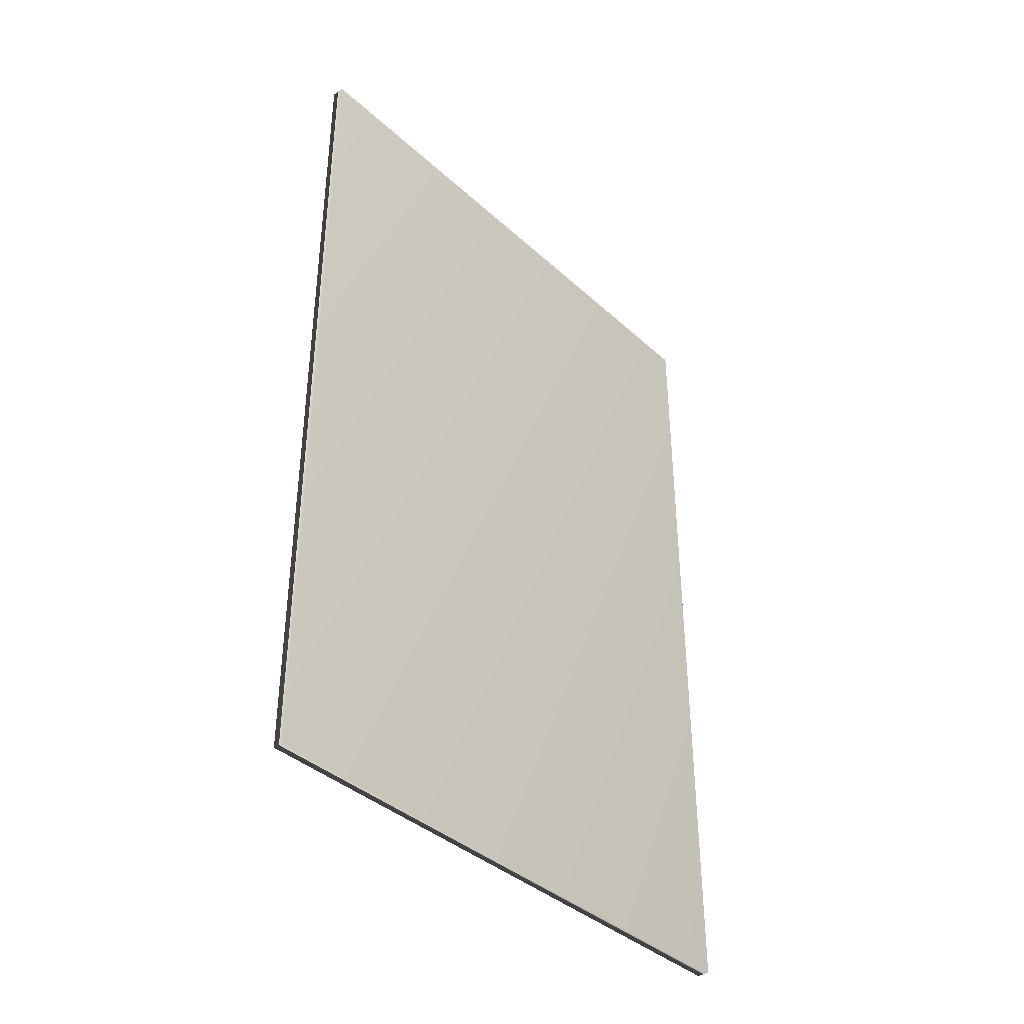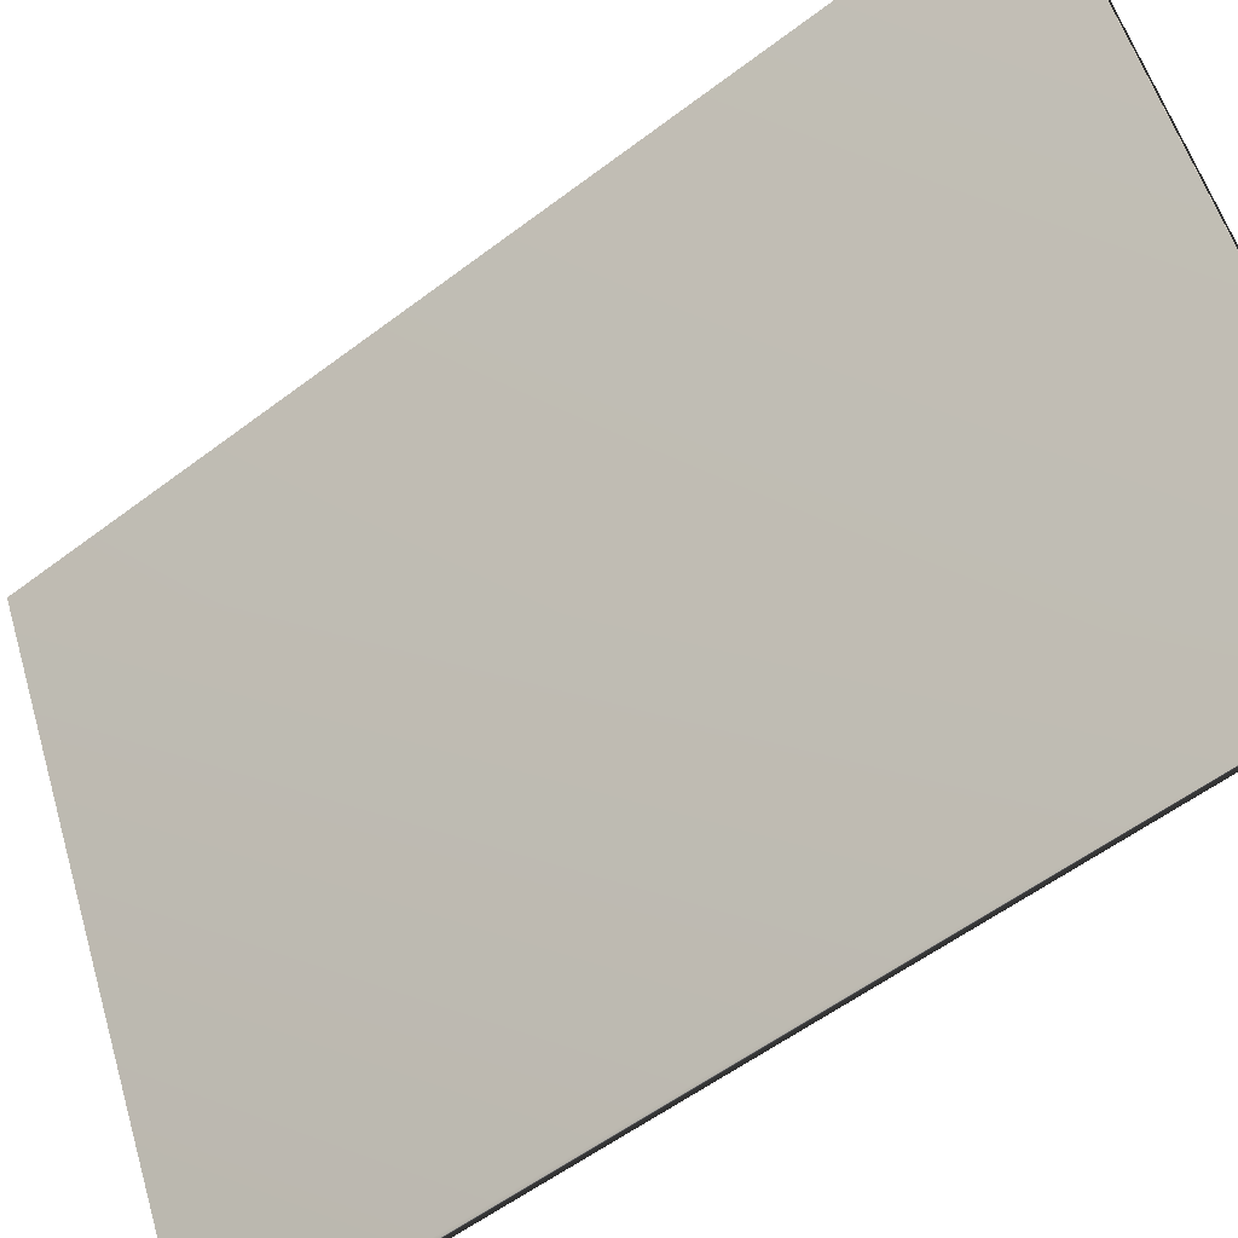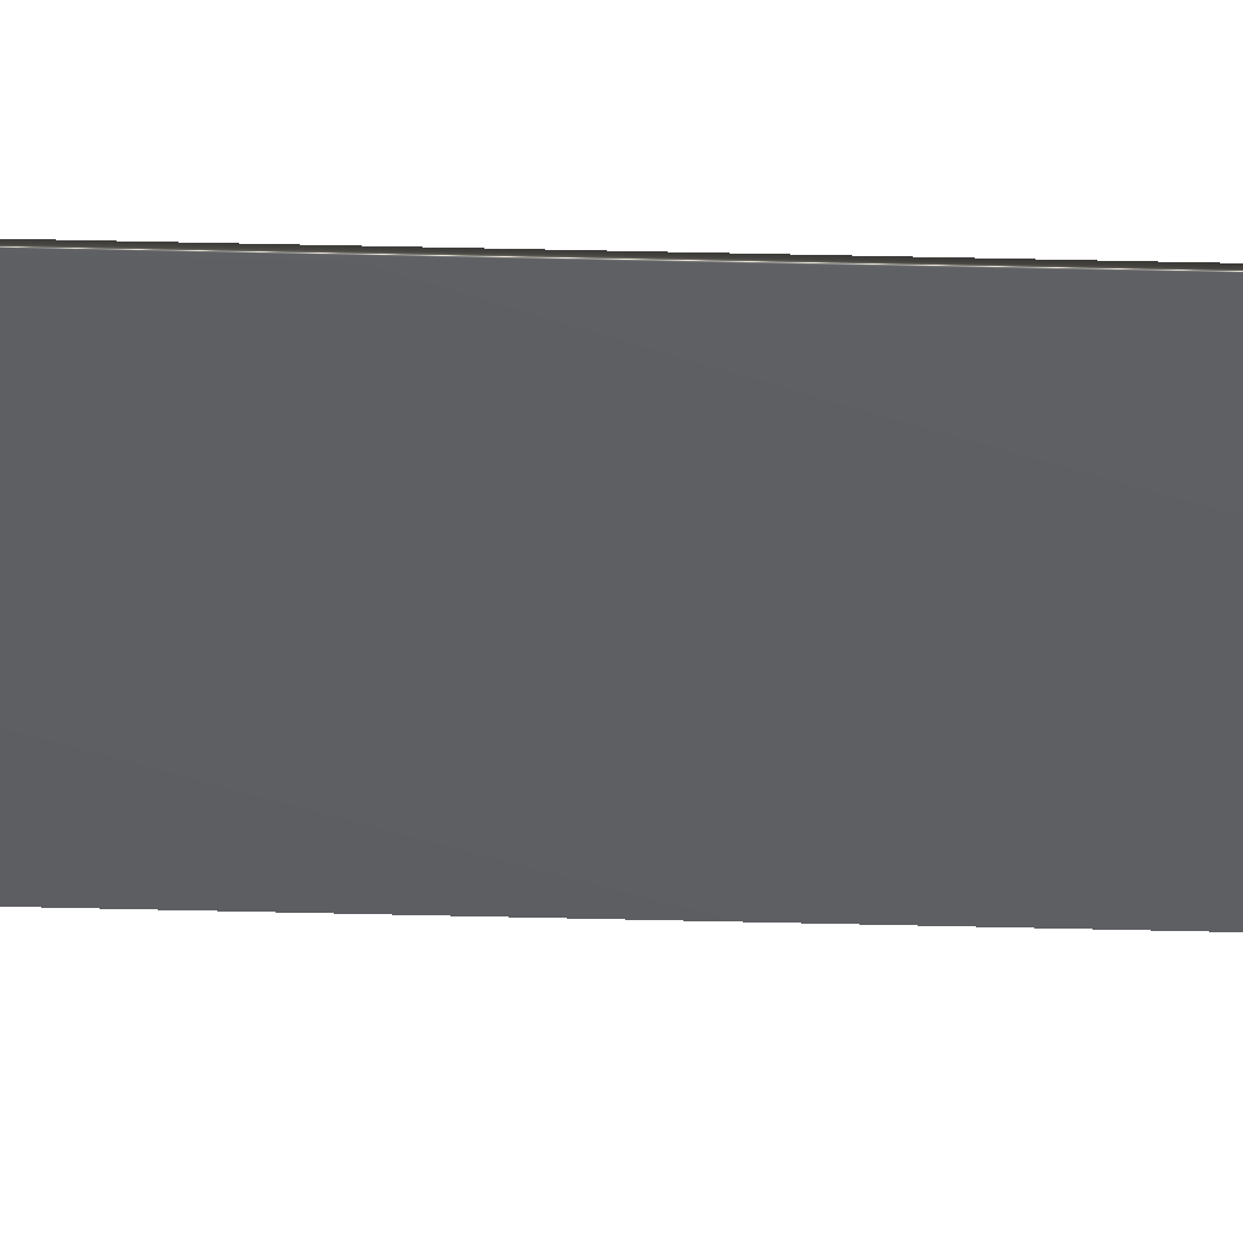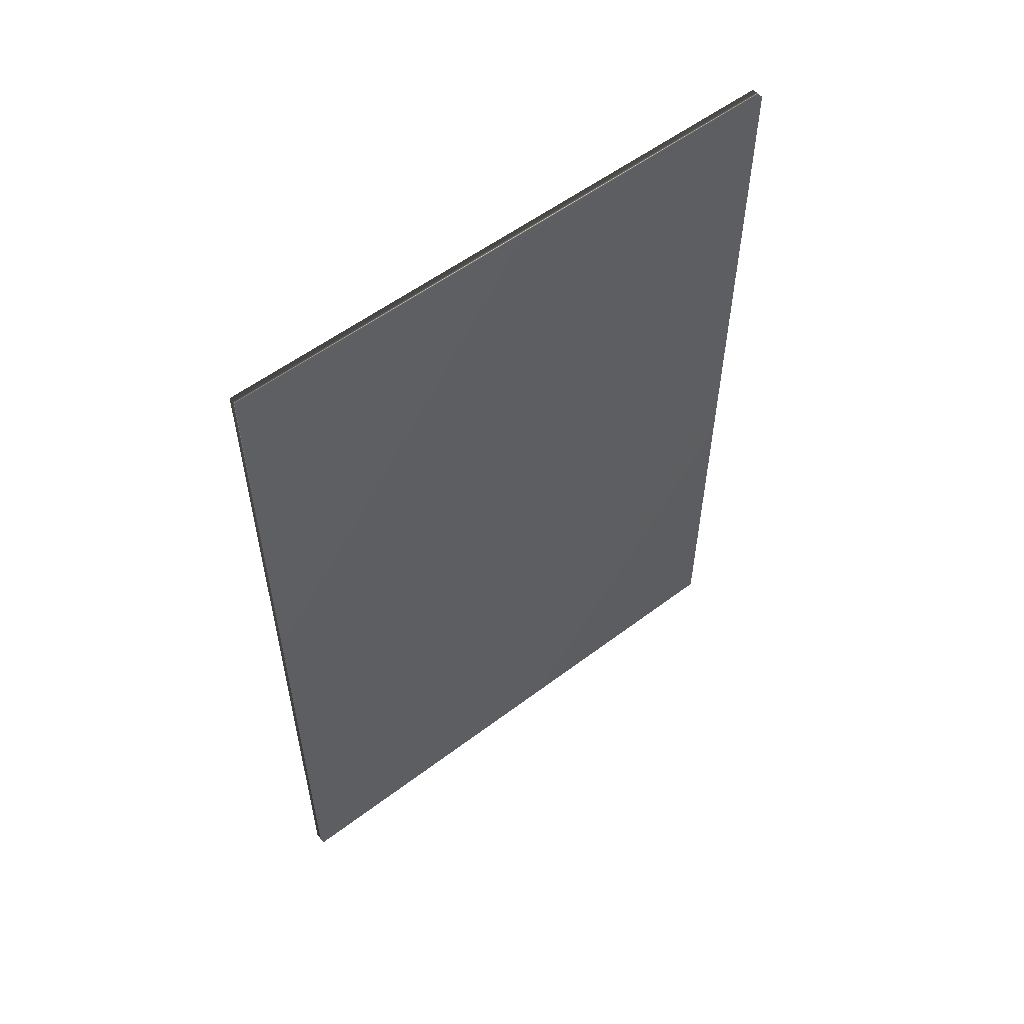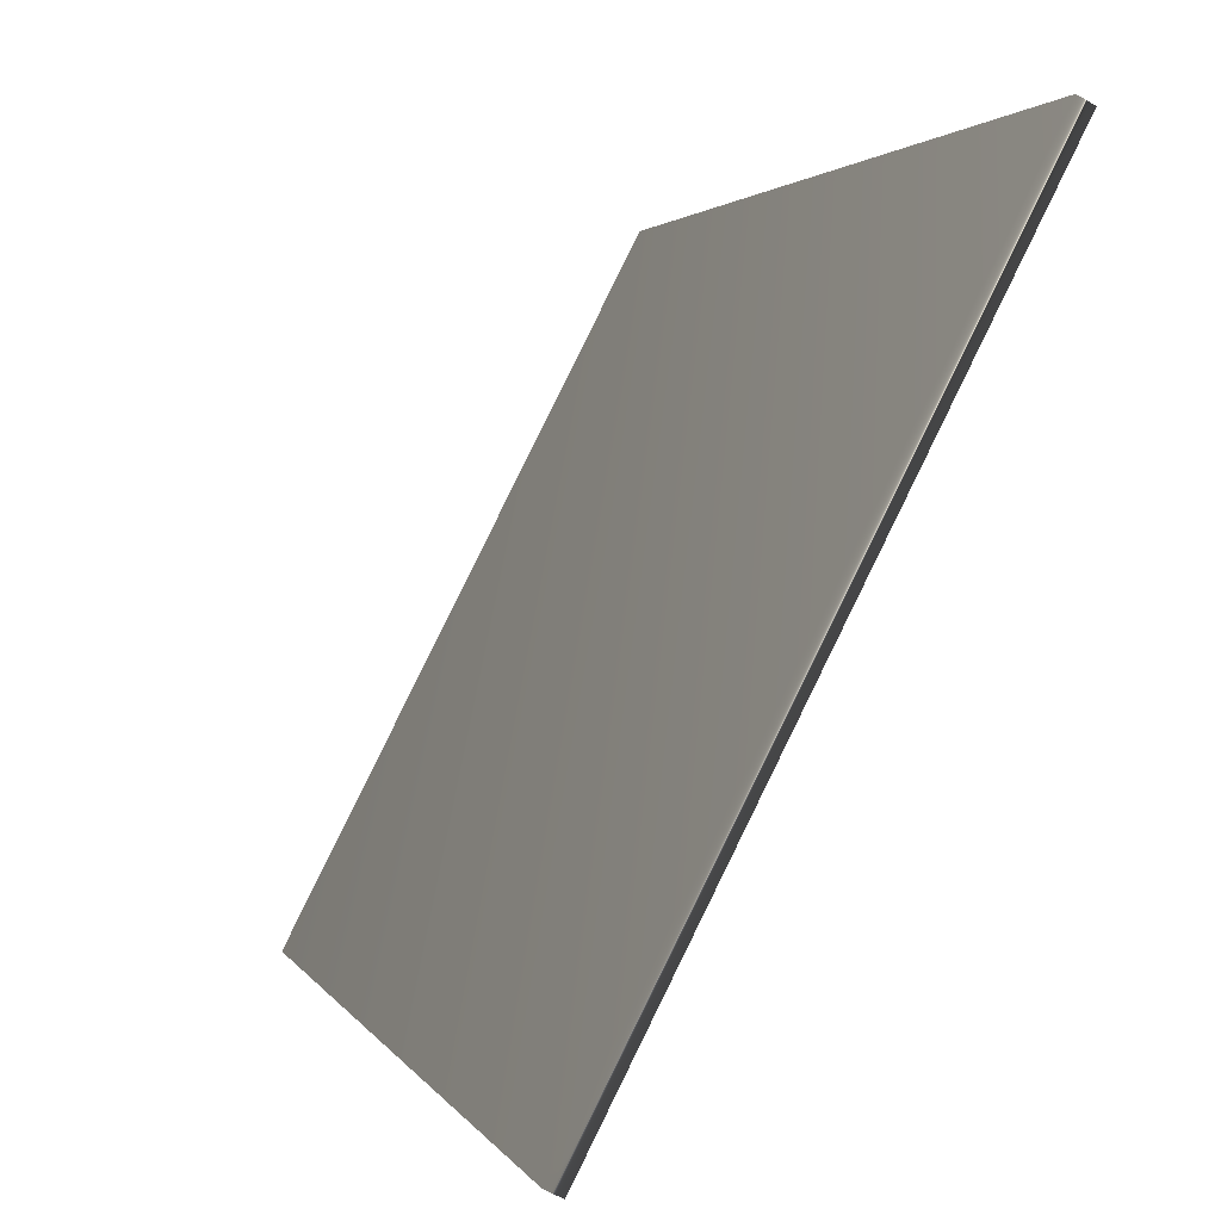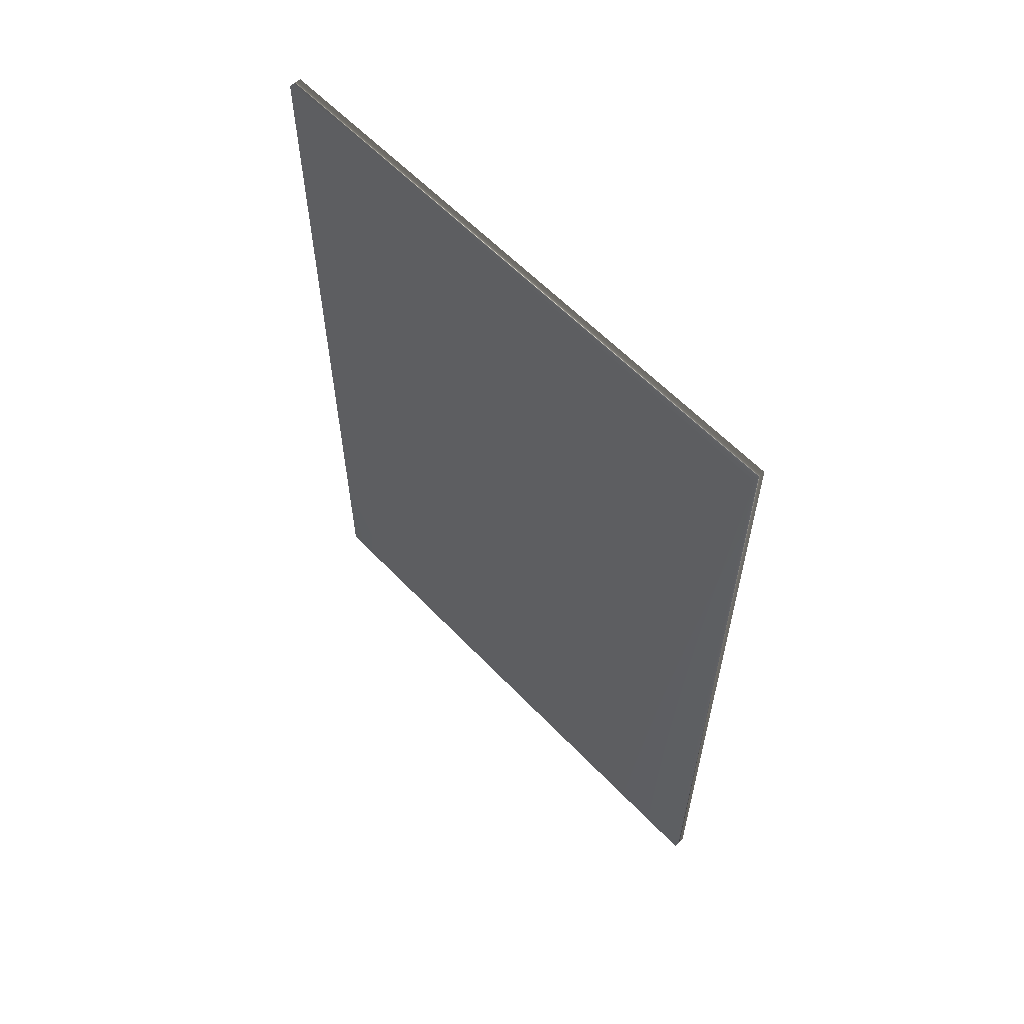
<metadata>
{"format":"obj","ext":"obj","renderer":"f3d","projection":"perspective","resolution":1024,"background":"white","views":[{"elev":-38.8,"azim":-165.5,"up":"+Y"},{"elev":-55.9,"azim":-51.4,"up":"+Z"},{"elev":76.3,"azim":91.2,"up":"+Z"},{"elev":55.6,"azim":-155.5,"up":"+Y"},{"elev":1.9,"azim":166.1,"up":"+Z"},{"elev":59.9,"azim":109.7,"up":"+Y"}]}
</metadata>
<code>
v -73.39 19.58 -125
v -73.39 13.86 -125
v -73.31 19.58 -124.9
v -73.31 13.86 -124.9
v -71.53 13.86 -128.4
v -71.53 19.58 -128.4
v -71.6 19.58 -128.5
v -71.6 13.86 -128.5
f 1 2 3
f 3 2 4
f 5 6 4
f 4 6 3
f 1 3 7
f 7 3 6
f 2 8 4
f 4 8 5
f 2 1 8
f 8 1 7
f 8 7 5
f 5 7 6

</code>
